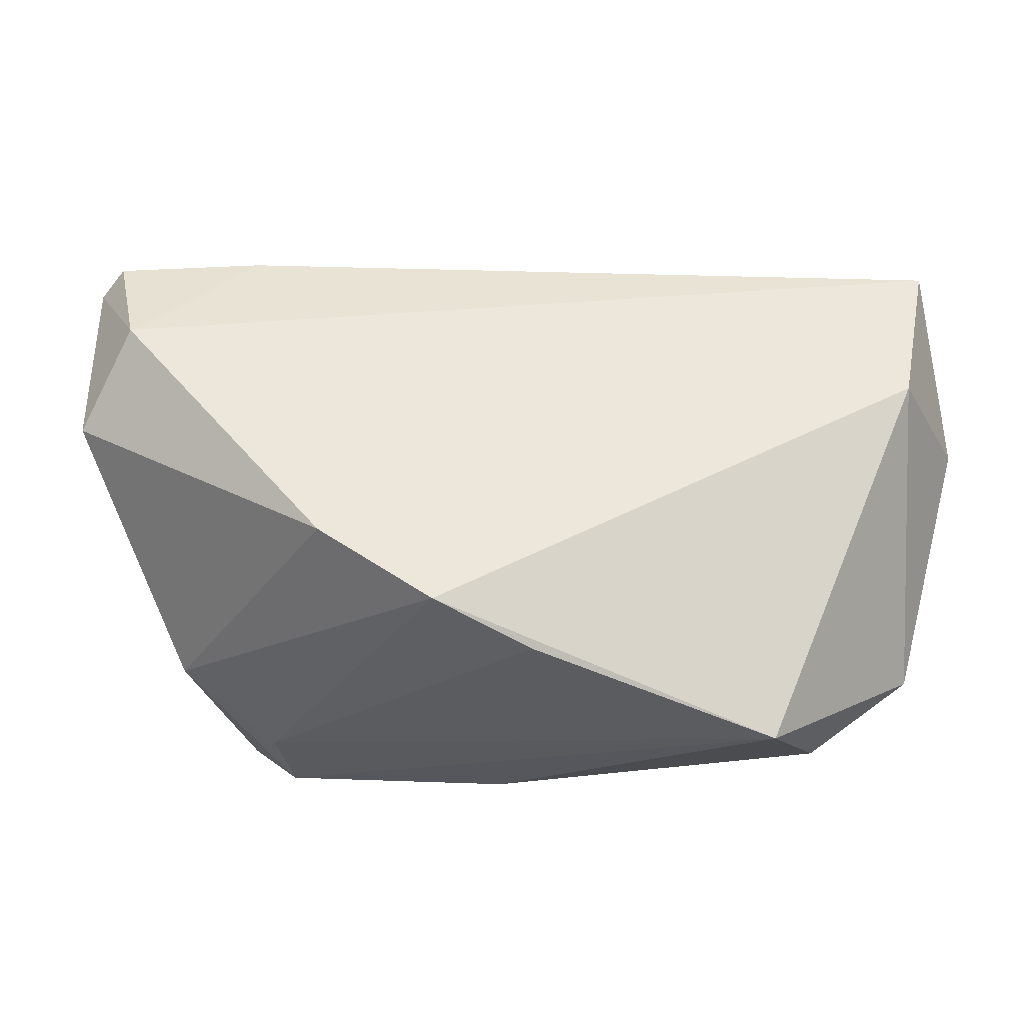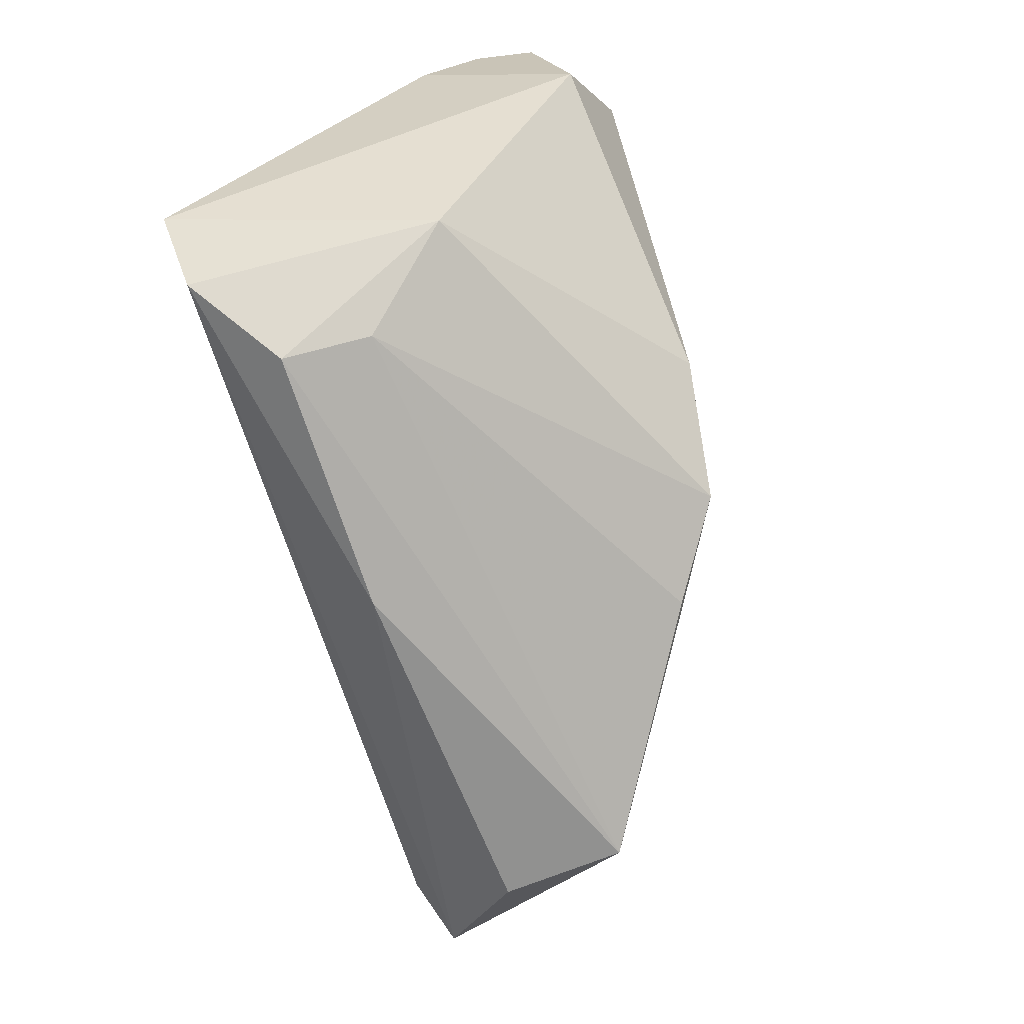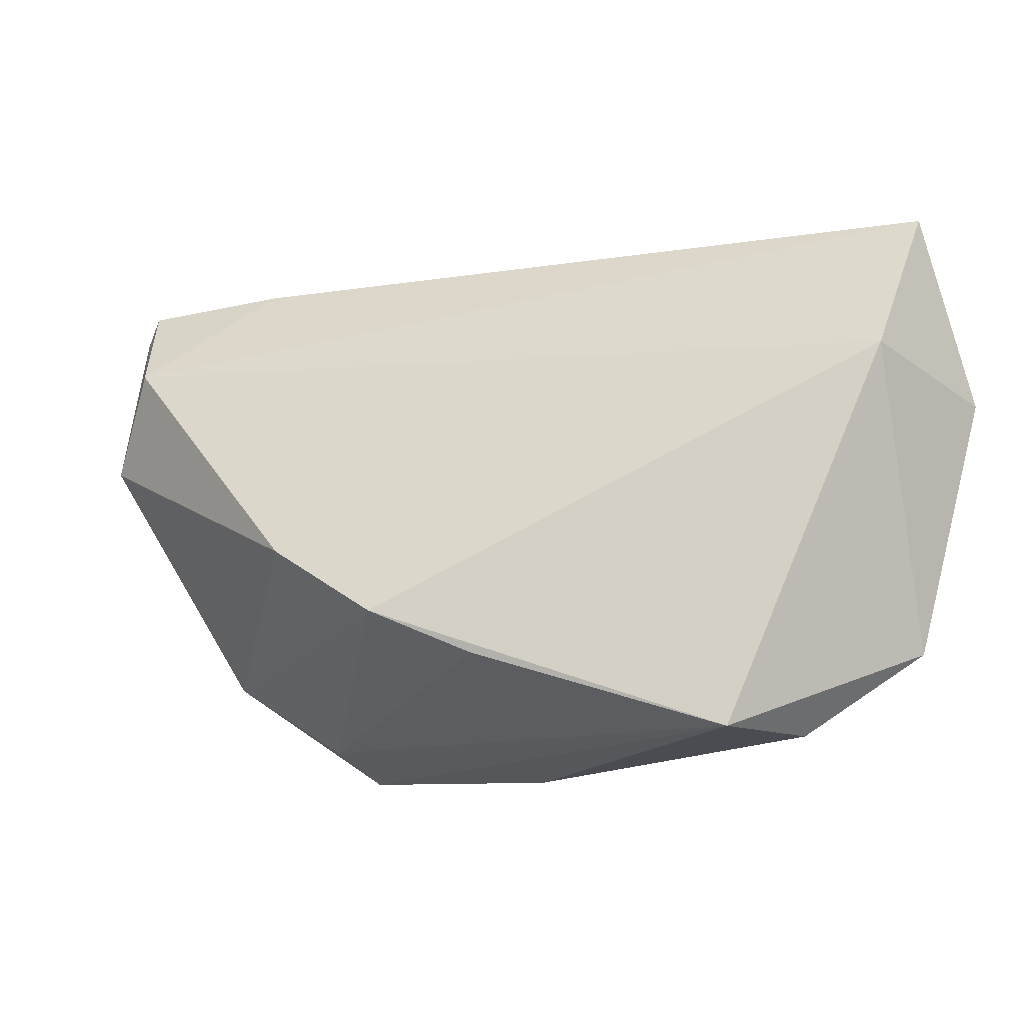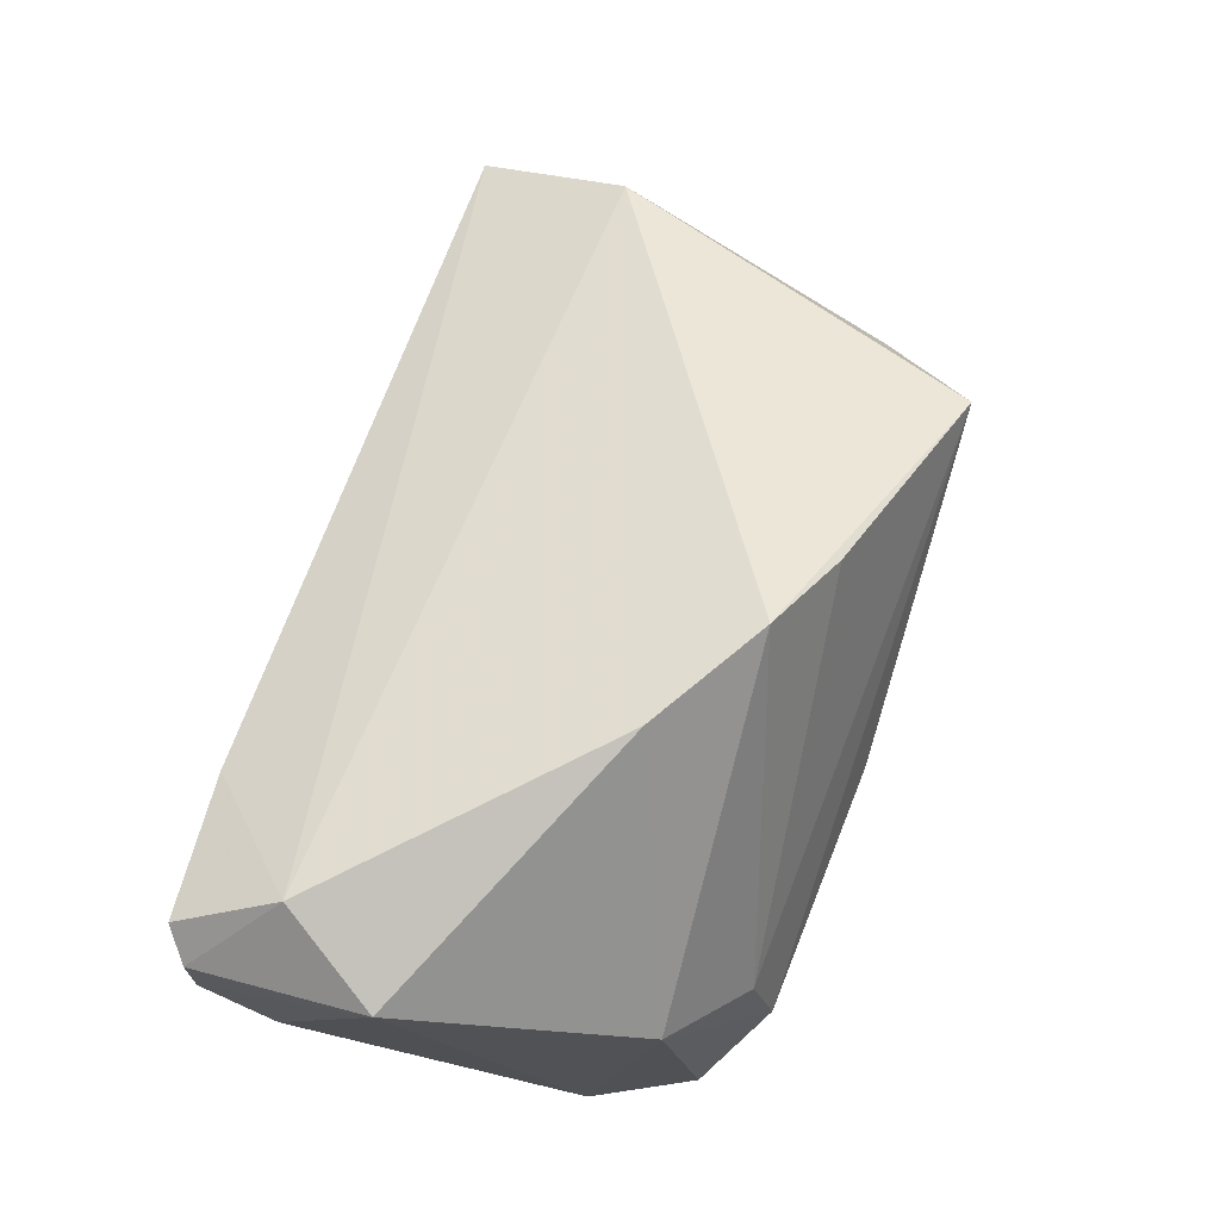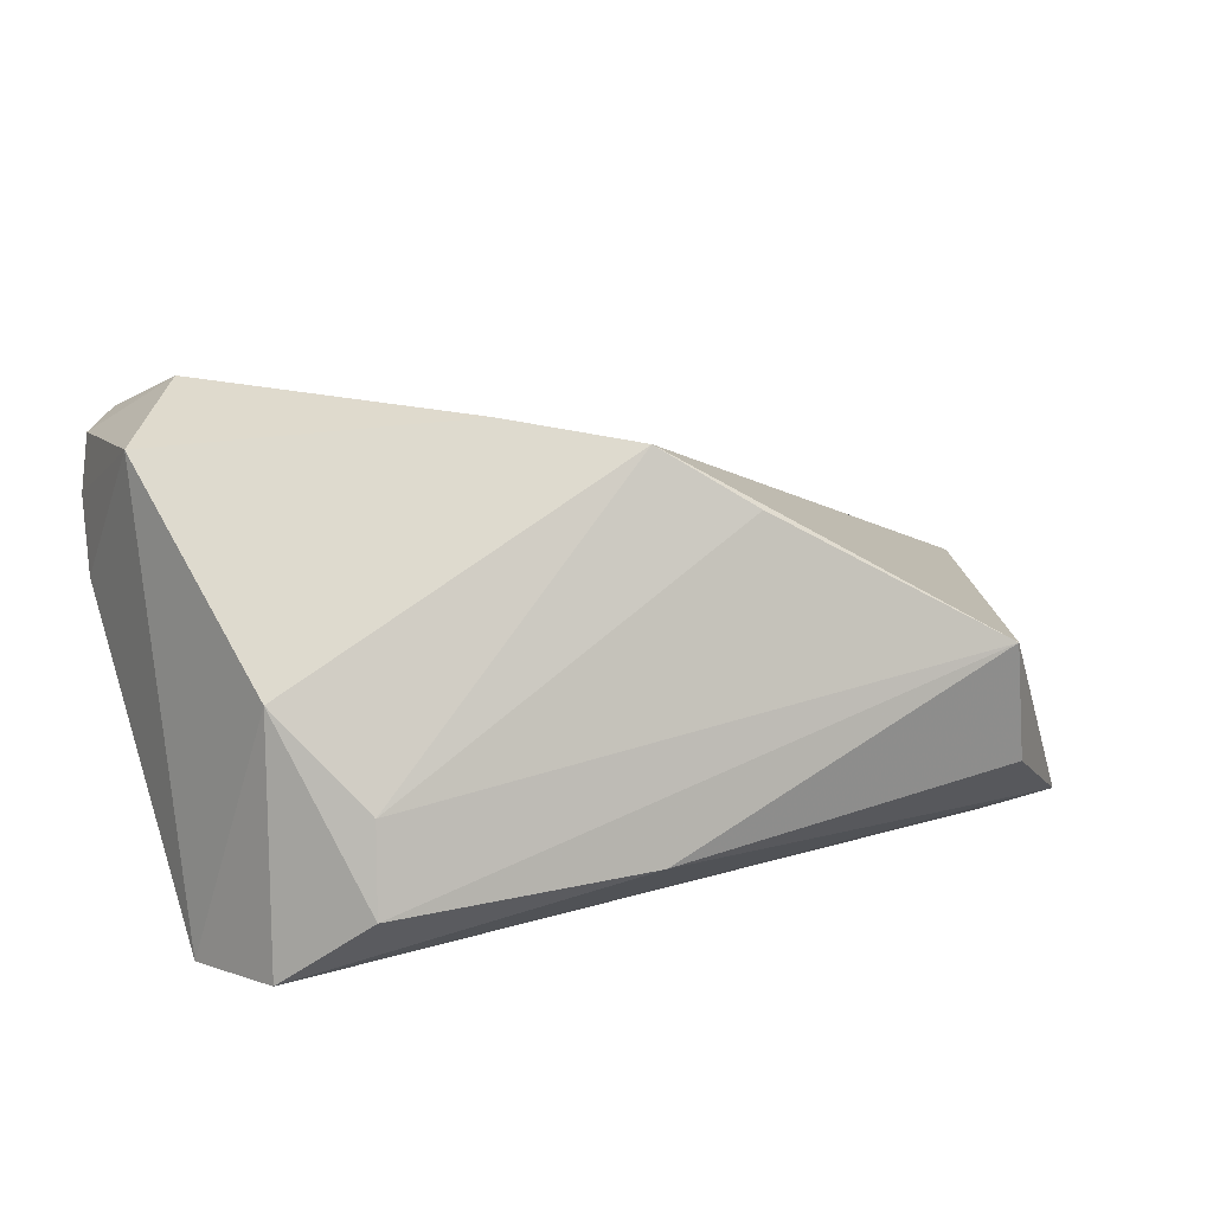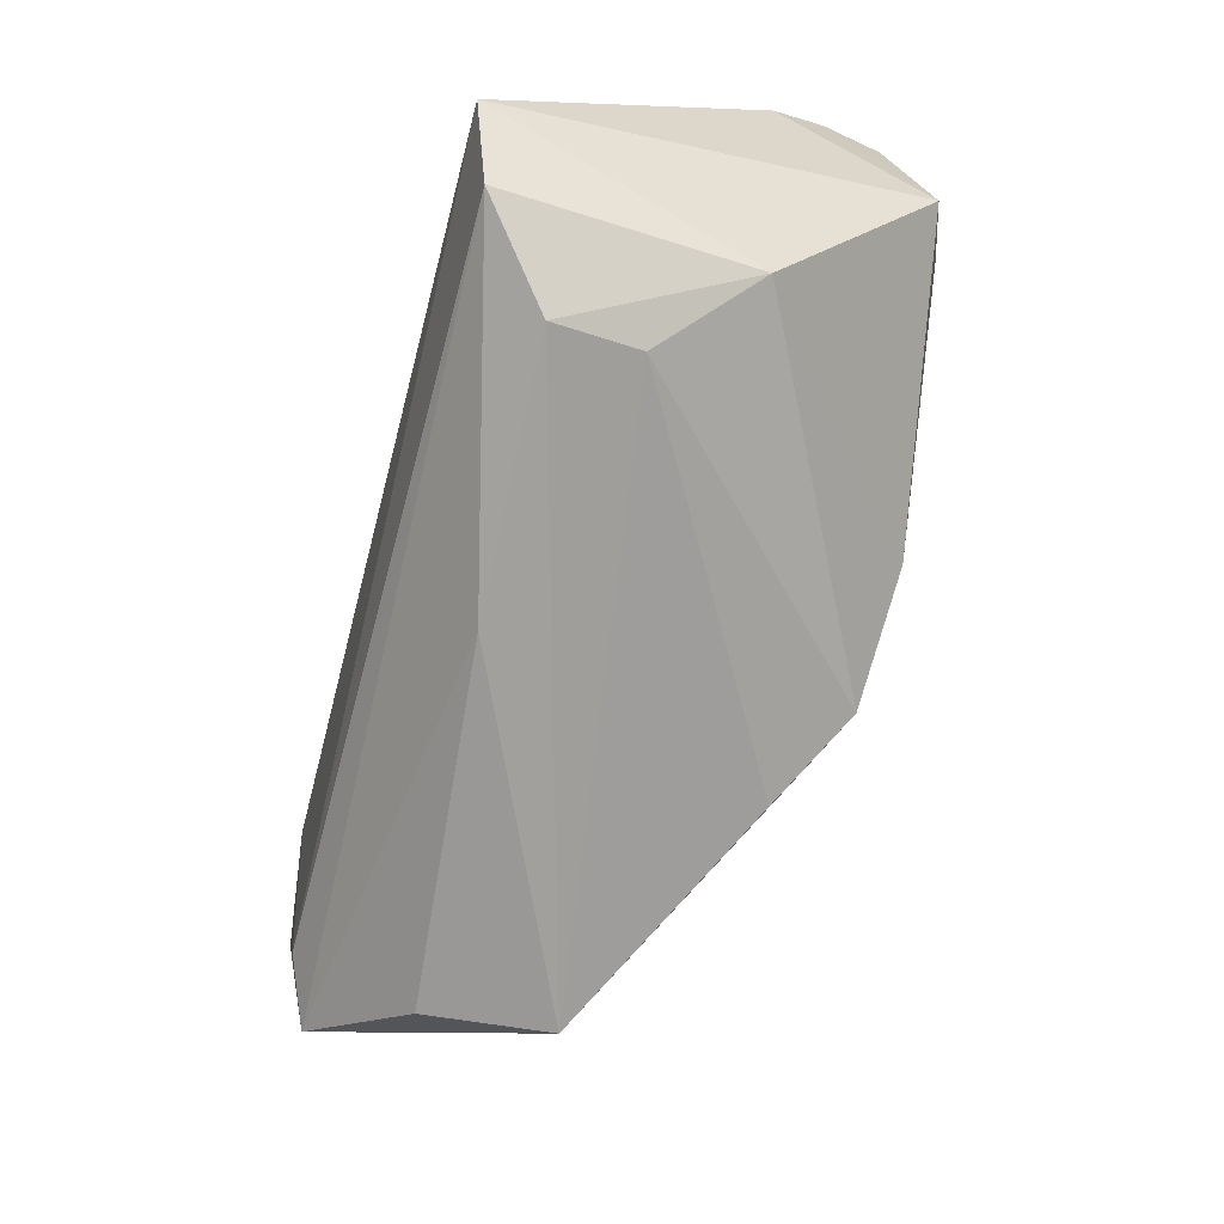
<metadata>
{"format":"obj","ext":"obj","renderer":"f3d","projection":"perspective","resolution":1024,"background":"white","views":[{"elev":-16.4,"azim":17.2,"up":"+Y"},{"elev":-68.4,"azim":-73.7,"up":"+Y"},{"elev":-15.7,"azim":37.9,"up":"+Y"},{"elev":77.9,"azim":-73.0,"up":"+Z"},{"elev":23.8,"azim":-21.3,"up":"+Z"},{"elev":-70.5,"azim":-105.0,"up":"+Y"}]}
</metadata>
<code>
v 0.04714 -0.02011 -0.02009
v -0.03216 0.02236 -0.02297
v 0.03072 0.03376 -0.0068
v -0.04943 0.02981 0.02459
v 0.003108 -0.01967 0.0328
v -0.02779 0.03376 0.0202
v -0.04949 -0.01492 -0.02297
v -0.04861 0.008308 0.02952
v -0.04547 0.03255 0.0265
v 0.05059 0.0321 -0.01329
v 0.06214 0.009269 -0.02075
v 0.04106 -0.03518 0.009634
v 0.06044 0.03281 -0.01052
v -0.01615 0.03186 0.0003418
v -0.05202 0.02034 0.009928
v -0.0333 -0.03352 -0.01112
v -0.0321 -0.03015 -0.000584
v -0.0508 0.02914 0.01712
v -0.01165 -0.01002 0.03461
v -0.04352 -0.02755 -0.02007
v -0.0401 0.0205 0.0334
v 0.05453 -0.0238 -0.01694
v -0.04127 -0.02145 0.01024
v 0.0139 -0.02525 0.02572
v 0.05912 0.01329 -0.0004997
v 0.043 -0.03465 -0.005792
v 0.05432 0.0256 -0.02297
v -0.001518 -0.03613 -0.009821
f 27 13 11
f 11 1 27
f 5 23 17
f 17 23 16
f 16 12 17
f 22 1 11
f 22 12 26
f 2 27 7
f 7 27 1
f 15 2 7
f 28 12 16
f 26 12 28
f 28 22 26
f 11 13 25
f 25 22 11
f 12 22 25
f 5 12 25
f 13 27 10
f 10 27 2
f 24 12 5
f 5 17 24
f 24 17 12
f 20 7 1
f 1 22 20
f 22 28 20
f 20 28 16
f 16 23 20
f 23 7 20
f 5 25 19
f 19 23 5
f 21 25 13
f 21 19 25
f 9 4 21
f 18 2 15
f 18 4 9
f 18 14 2
f 9 14 18
f 2 14 3
f 3 10 2
f 13 10 3
f 6 21 13
f 9 21 6
f 13 3 6
f 6 14 9
f 6 3 14
f 8 21 4
f 23 19 8
f 19 21 8
f 15 7 8
f 8 7 23
f 8 18 15
f 4 18 8

</code>
